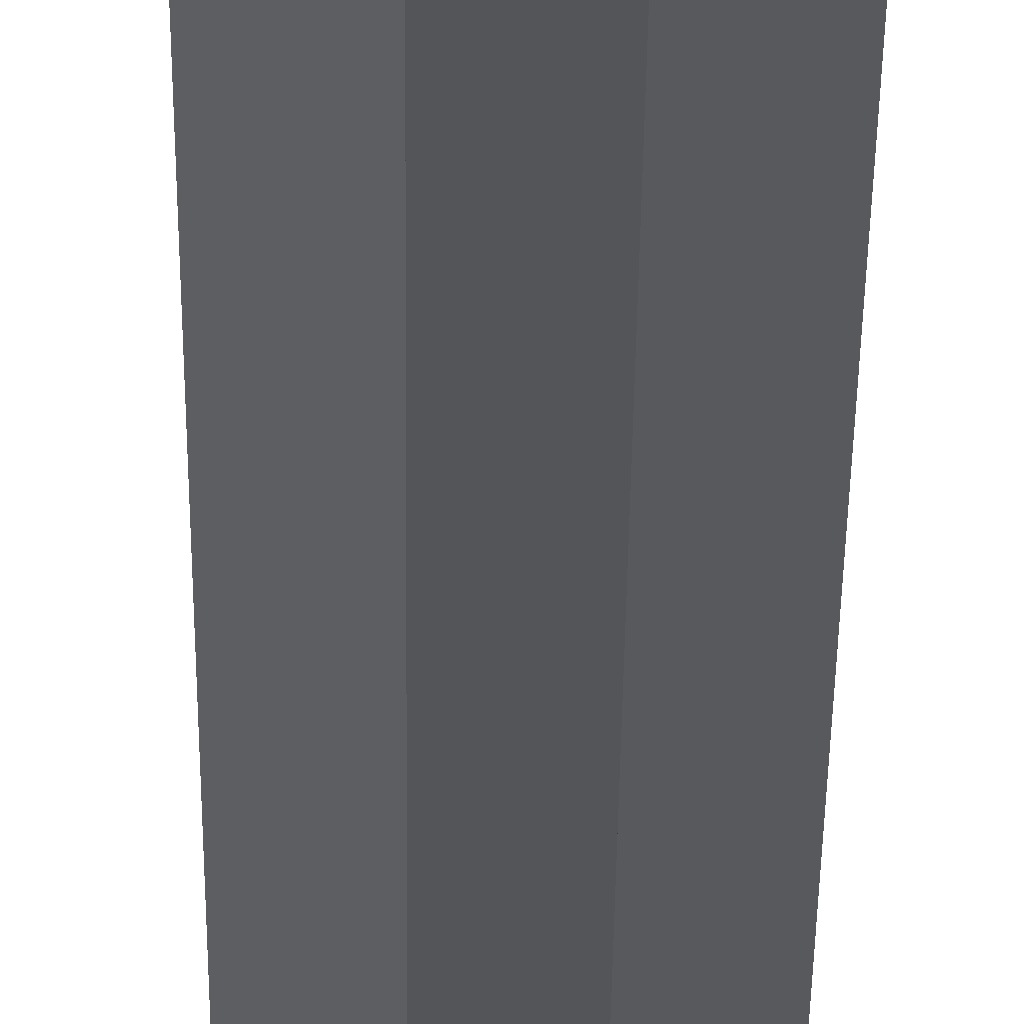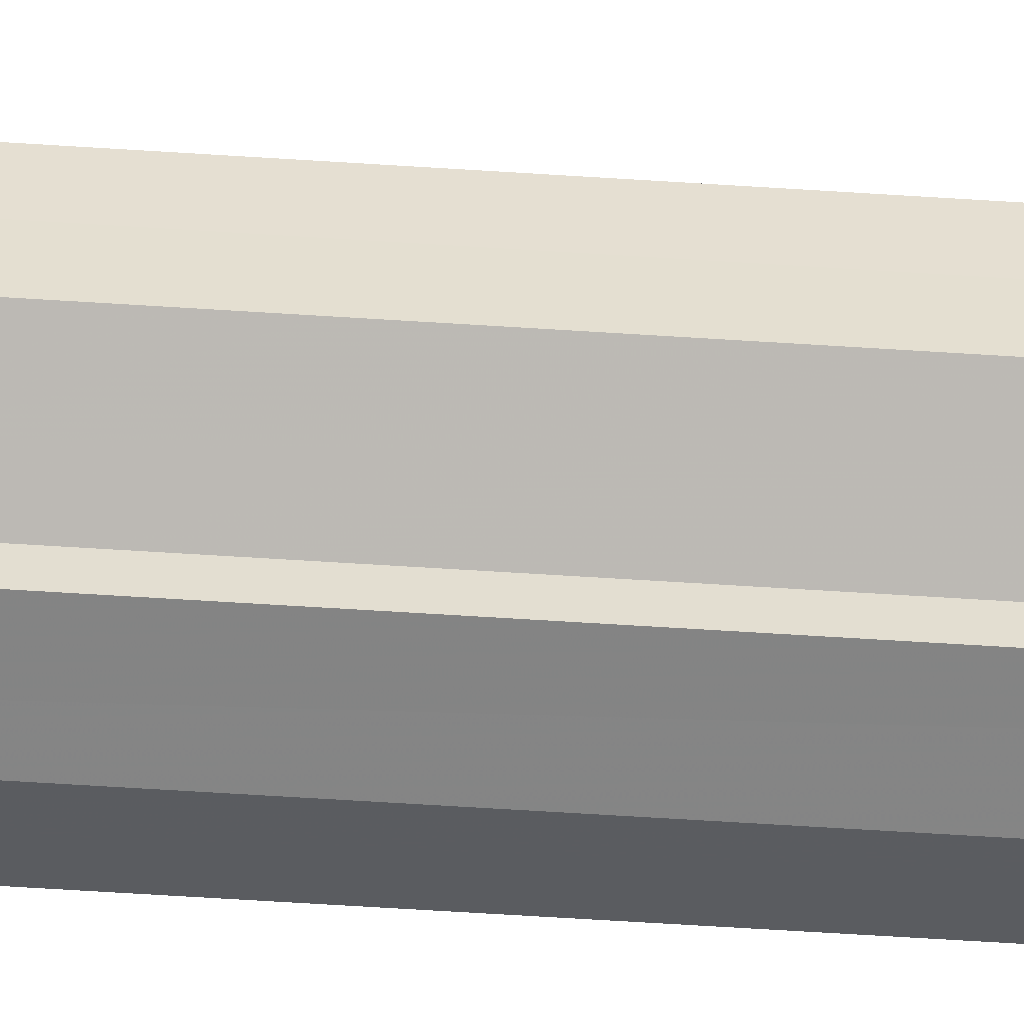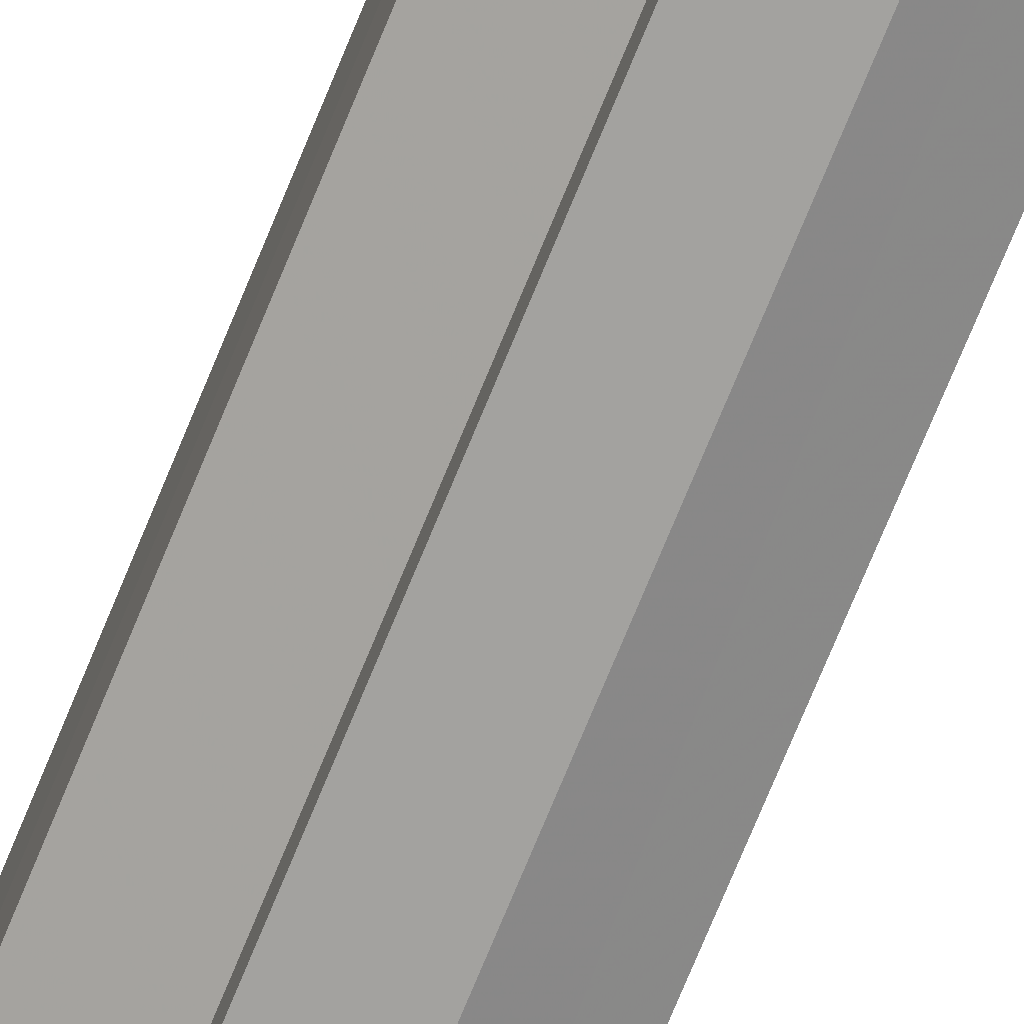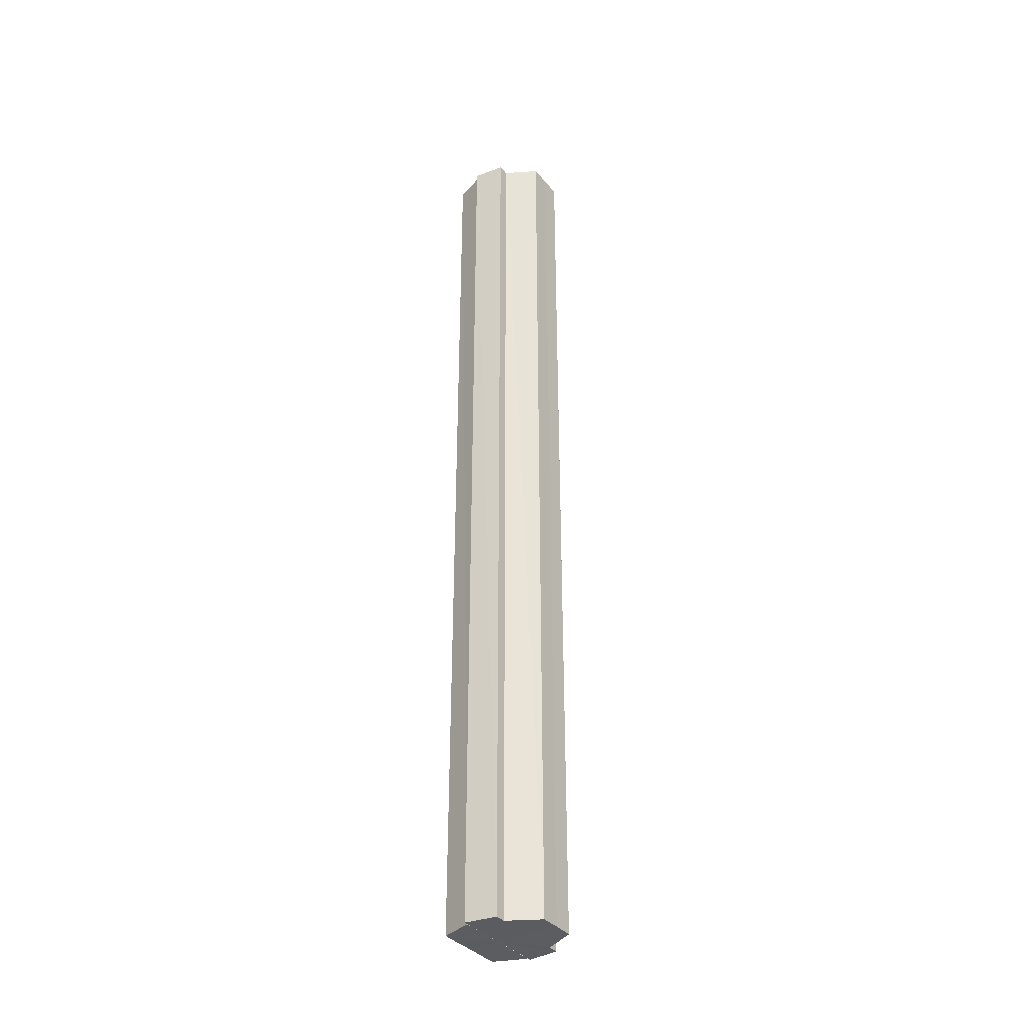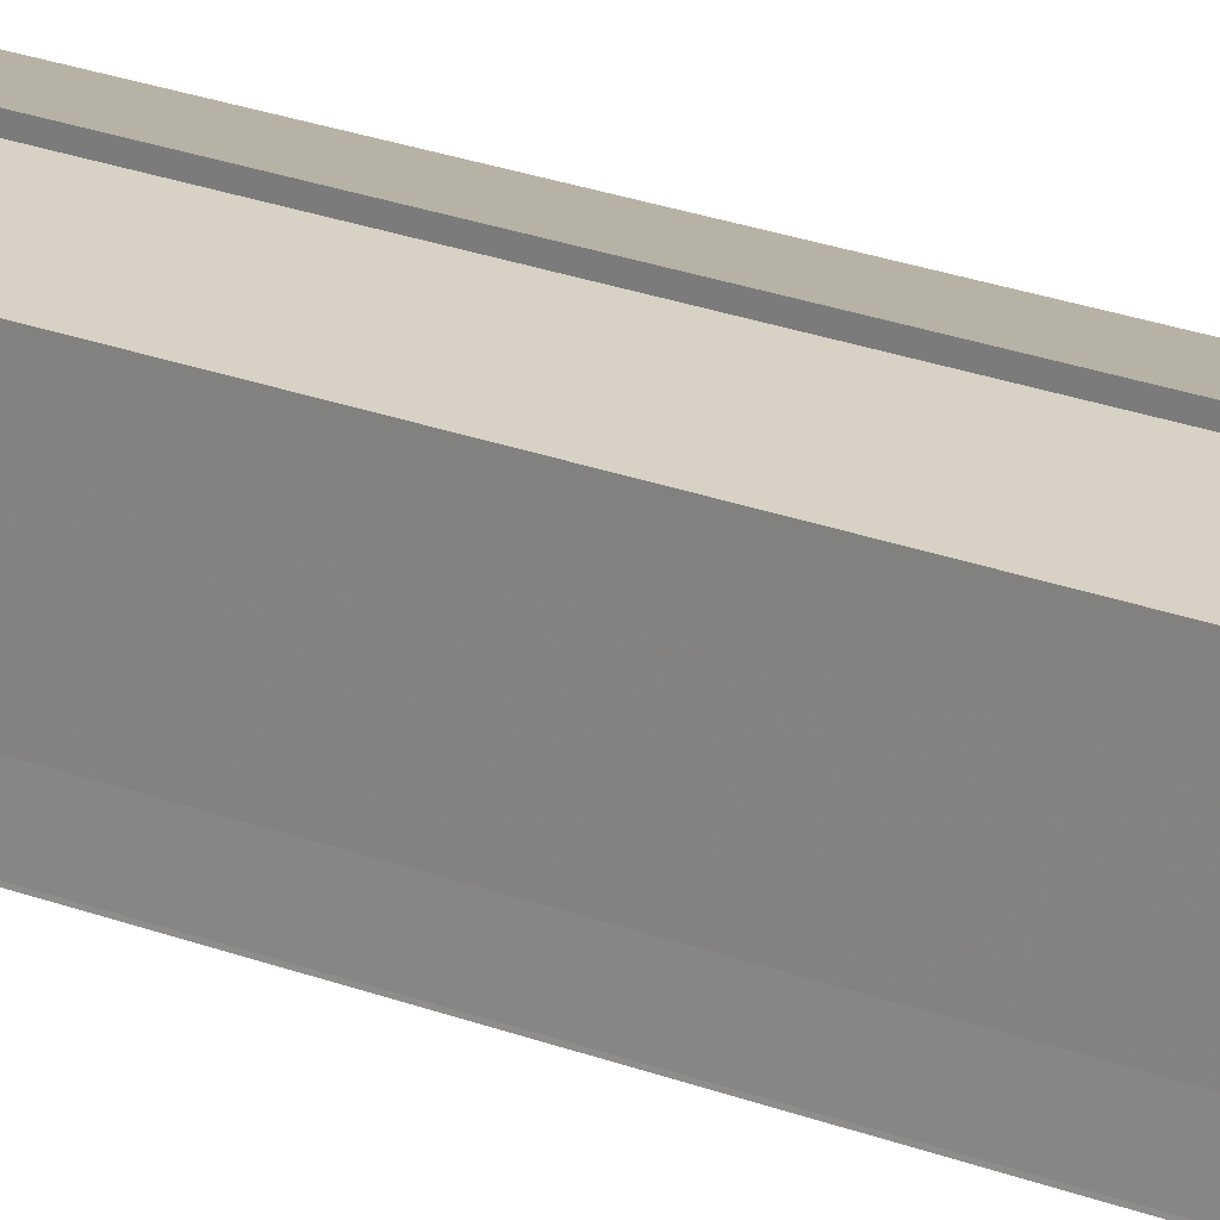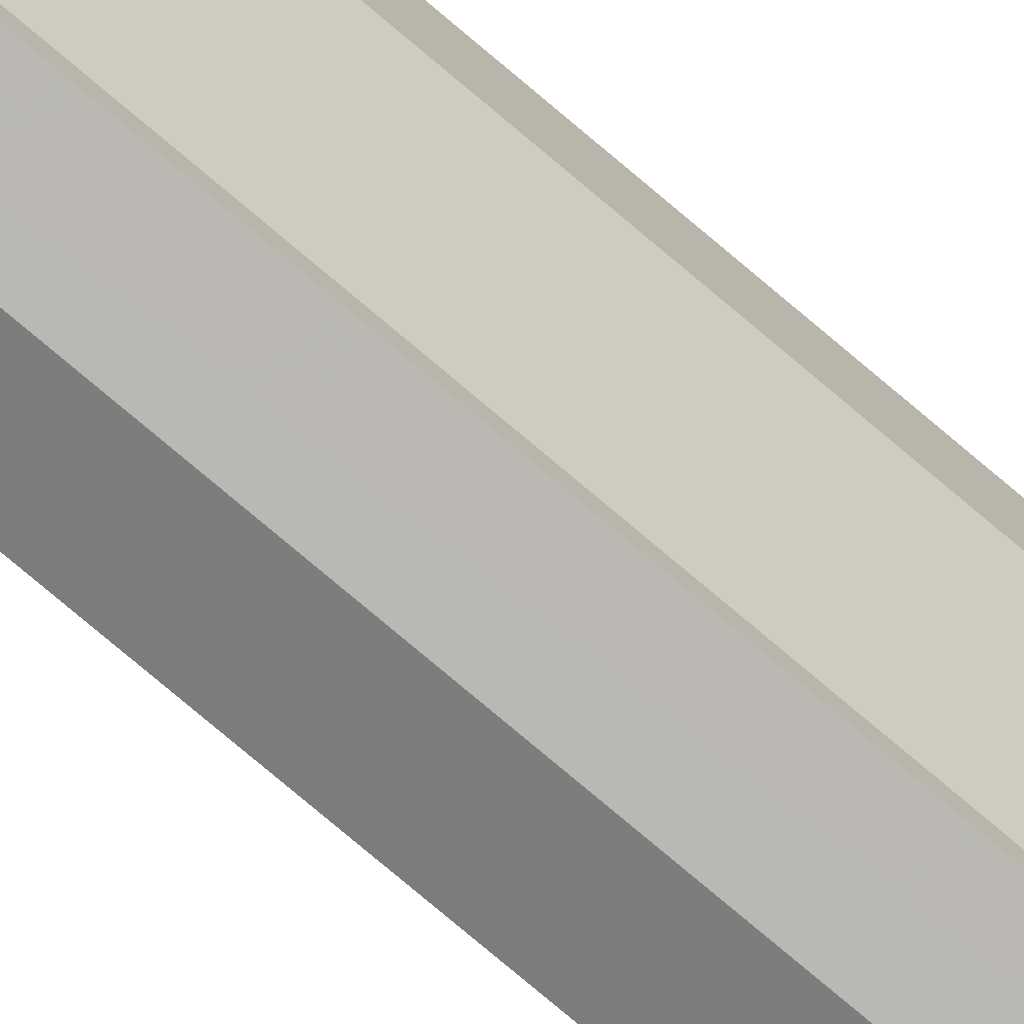
<metadata>
{"format":"obj","ext":"obj","renderer":"f3d","projection":"perspective","resolution":1024,"background":"white","views":[{"elev":-24.5,"azim":-0.4,"up":"+Z"},{"elev":-54.2,"azim":-94.1,"up":"+Z"},{"elev":-71.0,"azim":-22.0,"up":"+Z"},{"elev":-35.7,"azim":-146.3,"up":"+Y"},{"elev":17.5,"azim":130.8,"up":"+Z"},{"elev":-76.7,"azim":-130.3,"up":"+Z"}]}
</metadata>
<code>
o 15931
v 2221 1860 7.371
v 2221 1860 7.372
v 2221 1861 7.371
v 2221 1860 7.372
v 2221 1861 7.372
v 2221 1860 7.388
v 2221 1860 7.371
v 2221 1860 7.376
v 2221 1861 7.372
v 2221 1861 7.371
v 2221 1860 7.381
v 2221 1860 7.372
v 2221 1860 7.371
v 2221 1860 7.388
v 2221 1861 7.376
v 2221 1861 7.372
v 2221 1860 7.394
v 2221 1861 7.381
v 2221 1860 7.376
v 2221 1860 7.399
v 2221 1861 7.388
v 2221 1860 7.381
v 2221 1861 7.394
v 2221 1860 7.388
v 2221 1861 7.399
v 2221 1860 7.394
v 2221 1861 7.403
v 2221 1860 7.399
v 2221 1860 7.403
v 2221 1861 7.399
v 2221 1861 7.403
v 2221 1860 7.404
v 2221 1861 7.394
v 2221 1860 7.399
v 2221 1861 7.403
v 2221 1861 7.404
v 2221 1860 7.403
v 2221 1860 7.404
v 2221 1861 7.388
v 2221 1860 7.394
v 2221 1861 7.381
v 2221 1860 7.388
v 2221 1861 7.376
v 2221 1860 7.381
v 2221 1861 7.372
v 2221 1860 7.376
v 2221 1860 7.372
v 2221 1860 7.376
v 2221 1860 7.381
v 2221 1861 7.376
v 2221 1860 7.388
v 2221 1861 7.381
v 2221 1860 7.394
v 2221 1861 7.388
v 2221 1860 7.399
v 2221 1861 7.394
v 2221 1860 7.403
v 2221 1861 7.399
v 2221 1860 7.404
v 2221 1860 7.403
v 2221 1861 7.404
v 2221 1861 7.404
v 2221 1861 7.403
v 2221 1860 7.403
v 2221 1860 7.399
v 2221 1860 7.394
v 2221 1861 7.399
v 2221 1860 7.388
v 2221 1861 7.394
v 2221 1860 7.381
v 2221 1861 7.388
v 2221 1860 7.376
v 2221 1861 7.381
v 2221 1860 7.372
v 2221 1861 7.376
v 2221 1860 7.399
v 2221 1860 7.403
v 2221 1860 7.394
v 2221 1860 7.388
v 2221 1860 7.381
v 2221 1860 7.376
v 2221 1860 7.372
v 2221 1861 7.388
v 2221 1861 7.372
v 2221 1861 7.376
v 2221 1861 7.381
v 2221 1861 7.388
v 2221 1861 7.394
v 2221 1861 7.399
v 2221 1861 7.403
v 2221 1861 7.404
v 2221 1861 7.376
v 2221 1861 7.372
v 2221 1861 7.381
v 2221 1861 7.388
v 2221 1861 7.394
v 2221 1861 7.399
v 2221 1861 7.403
f 1 2 3
f 3 4 5
f 6 4 7
f 6 8 4
f 9 7 10
f 6 11 8
f 12 13 9
f 6 14 11
f 15 12 16
f 6 17 14
f 18 19 15
f 6 20 17
f 21 22 18
f 23 24 21
f 25 26 23
f 27 28 25
f 6 29 20
f 30 29 31
f 6 32 29
f 33 34 30
f 35 32 36
f 37 38 35
f 39 40 33
f 41 42 39
f 43 44 41
f 45 46 43
f 47 48 45
f 48 49 50
f 49 51 52
f 51 53 54
f 53 55 56
f 55 57 58
f 59 60 61
f 62 60 63
f 64 65 63
f 65 66 67
f 66 68 69
f 68 70 71
f 70 72 73
f 72 74 75
f 6 76 77
f 6 78 76
f 6 79 78
f 6 80 79
f 6 81 80
f 6 82 81
f 83 10 84
f 83 84 85
f 83 85 86
f 83 86 87
f 83 87 88
f 83 88 89
f 83 89 90
f 83 90 91
f 83 92 93
f 83 94 92
f 83 95 94
f 83 96 95
f 83 97 96
f 83 98 97

</code>
